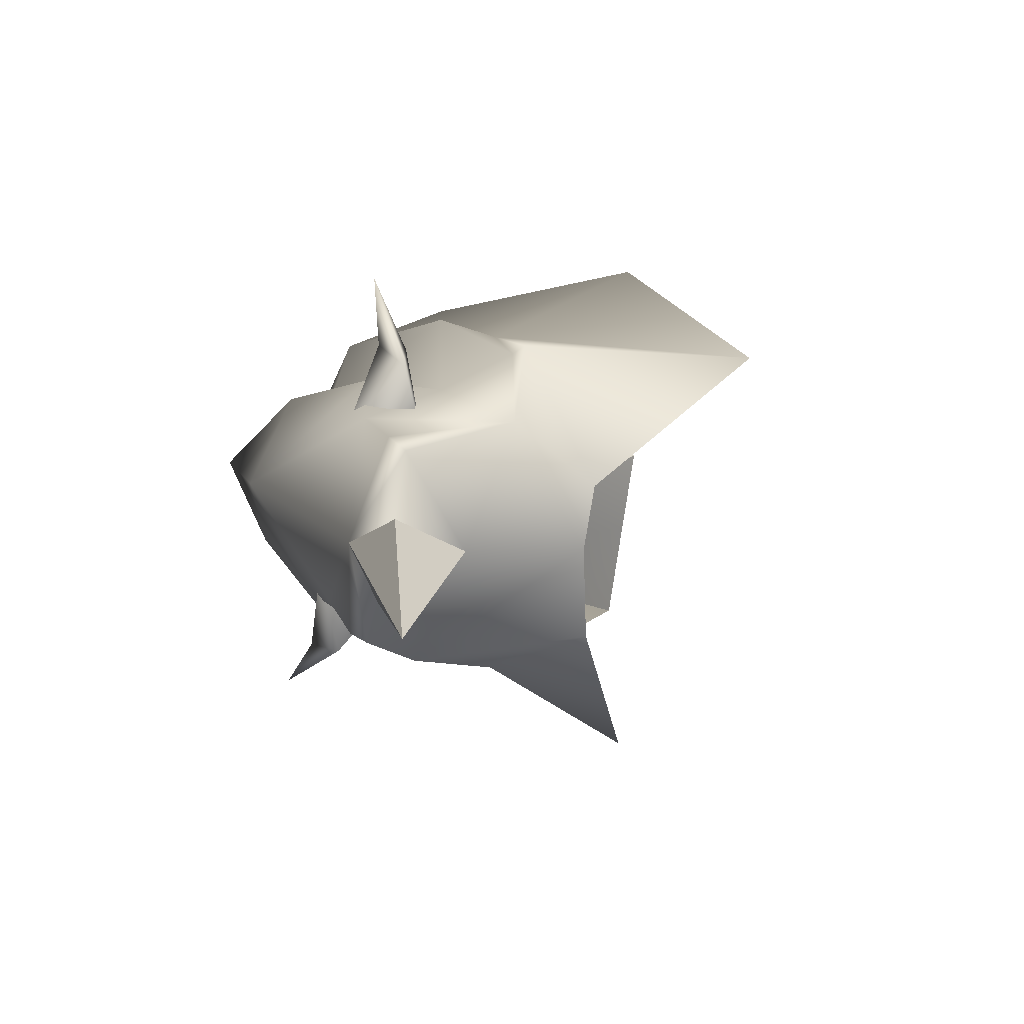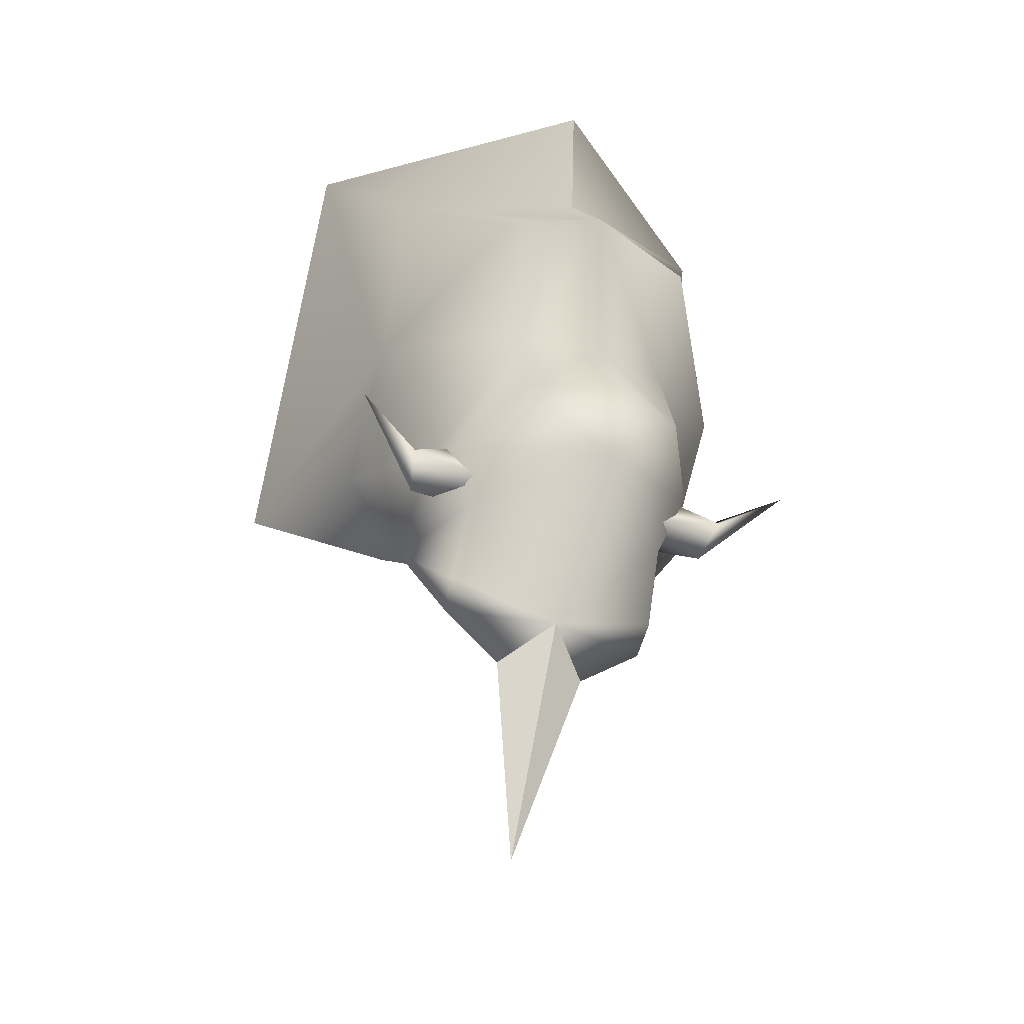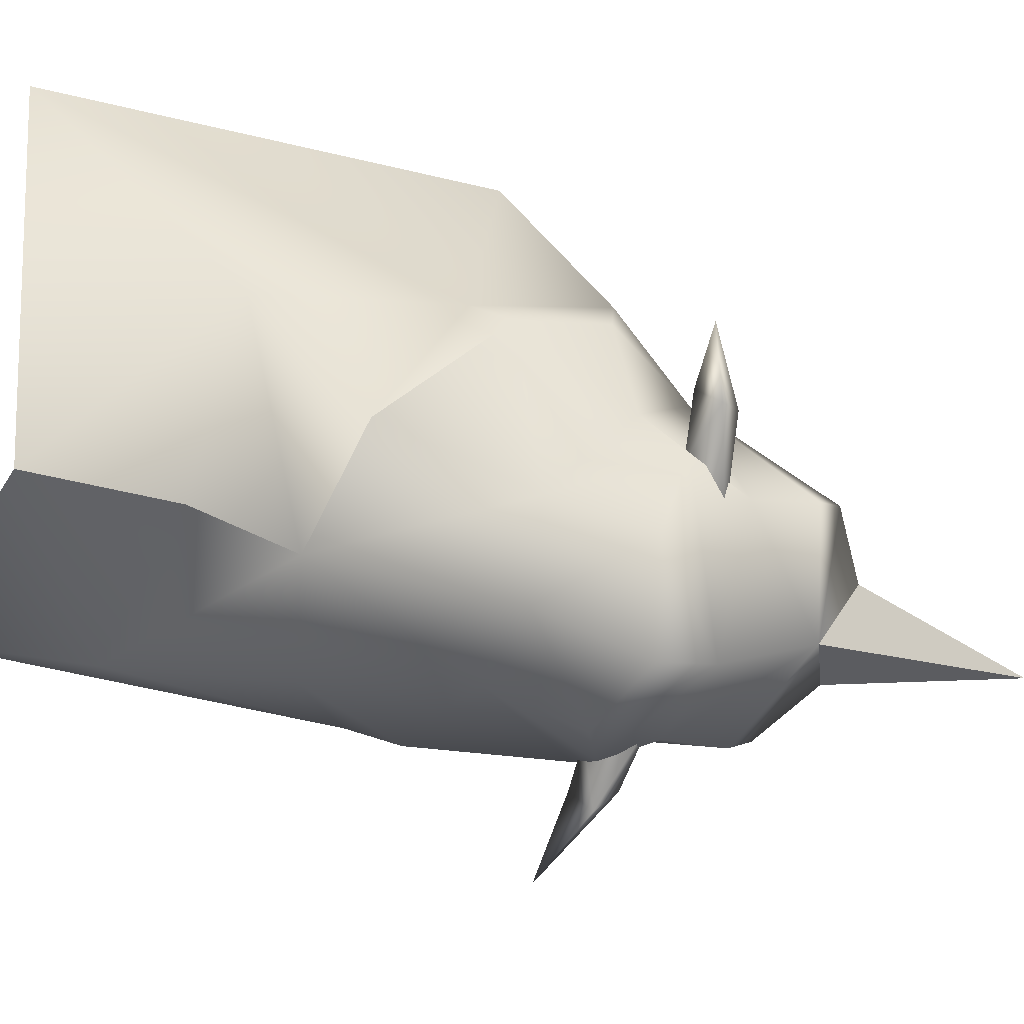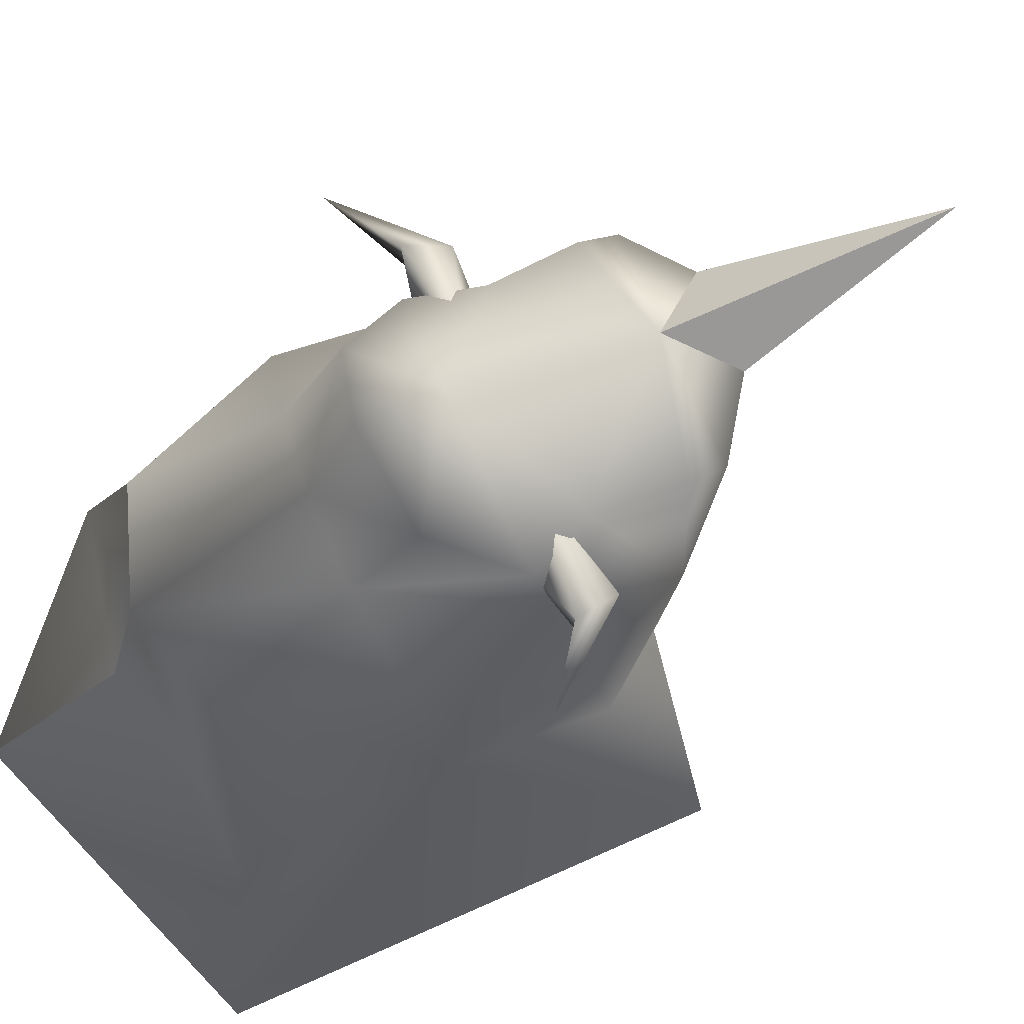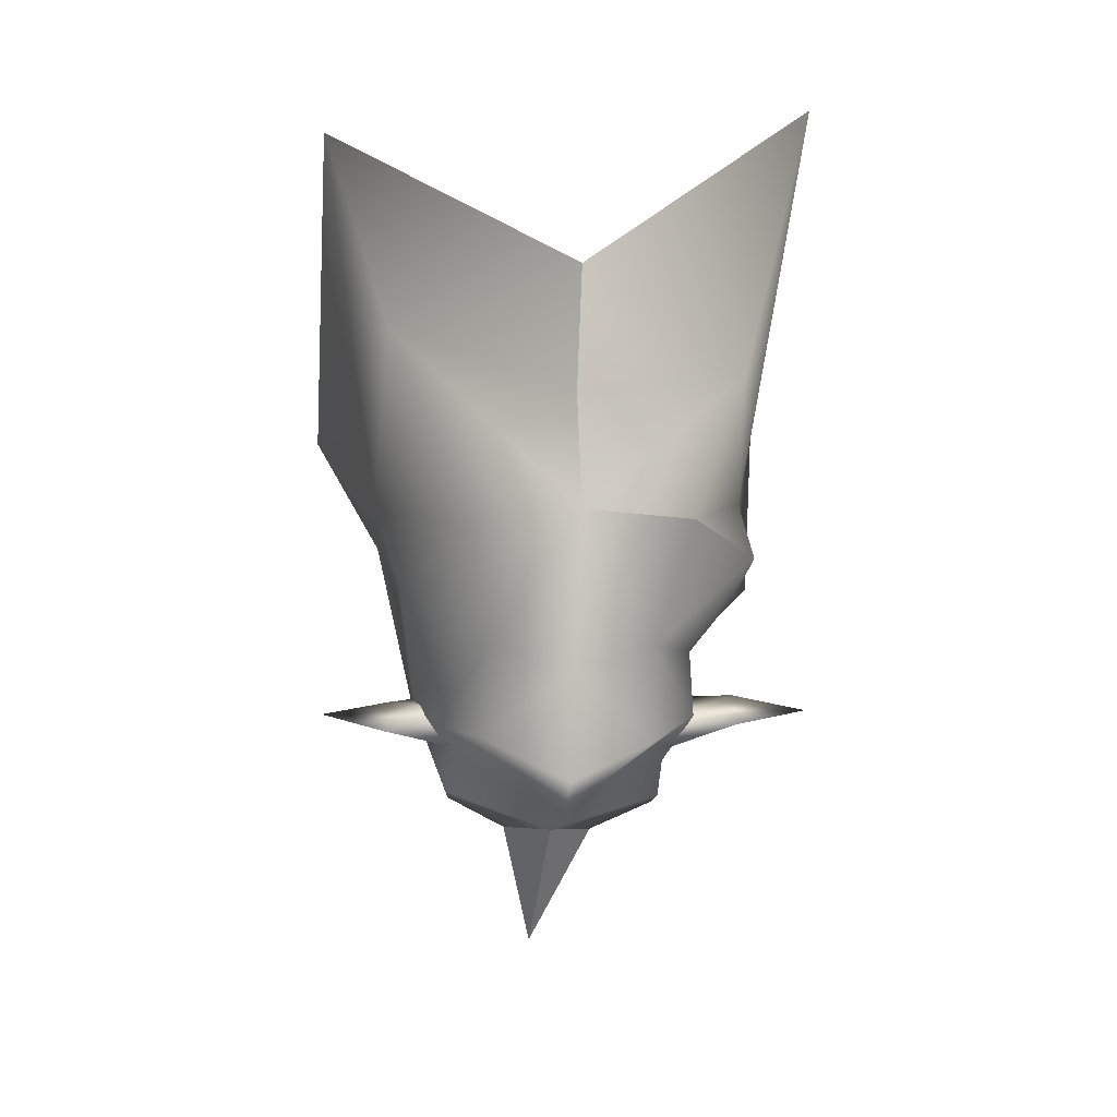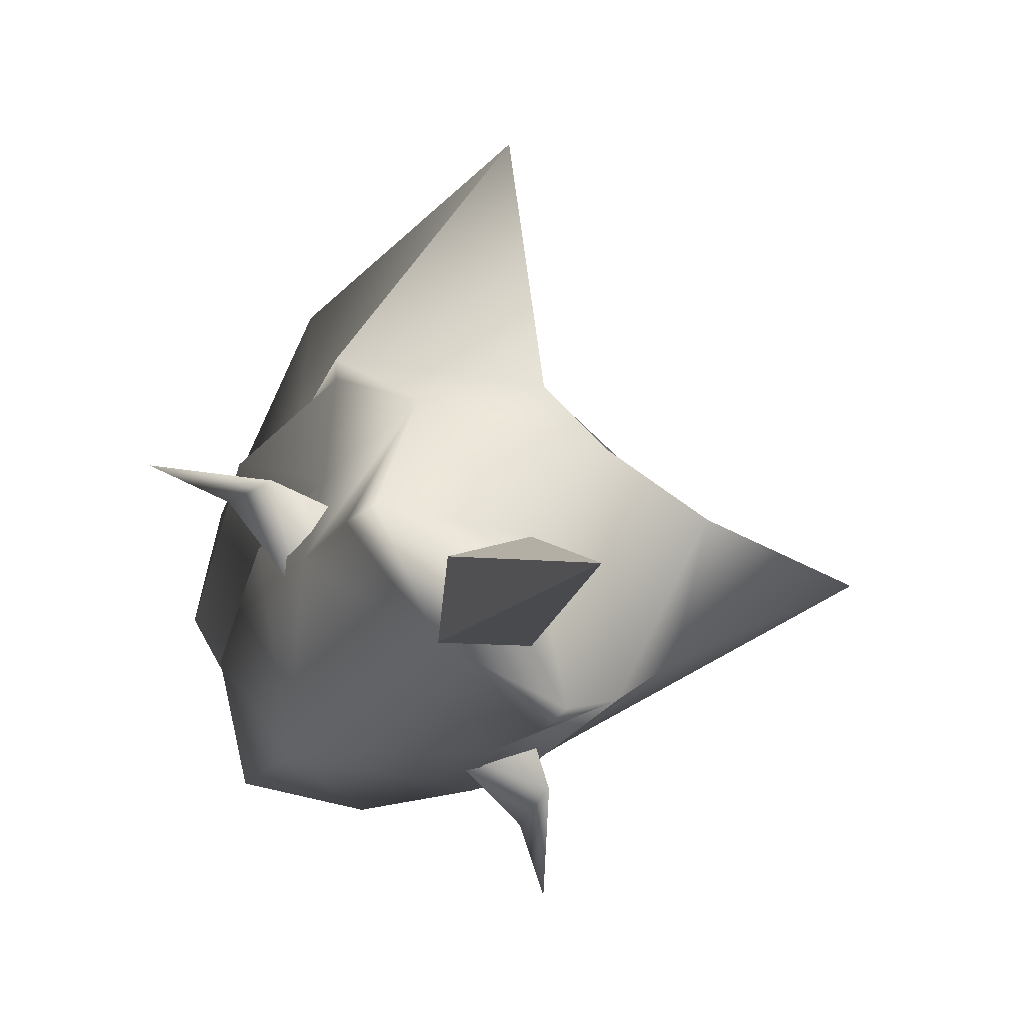
<metadata>
{"format":"obj","ext":"obj","renderer":"f3d","projection":"perspective","resolution":1024,"background":"white","views":[{"elev":-77.2,"azim":-56.8,"up":"+Y"},{"elev":-30.0,"azim":-155.8,"up":"+Y"},{"elev":-27.5,"azim":-111.3,"up":"+Z"},{"elev":-62.4,"azim":-52.5,"up":"+Z"},{"elev":36.2,"azim":-137.6,"up":"+Y"},{"elev":-7.5,"azim":-12.8,"up":"+Z"}]}
</metadata>
<code>
g klion15
v 6.383 -47.55 -39.58
v -31.8 -56.15 -33.6
v -14.21 -37.36 -43.28
v 12.73 -79.19 -29.5
v 31.41 -64.74 -22.48
v 15.97 -86.02 -25.73
v 57.03 -41.1 16.65
v 52.23 -32.08 -12.24
v 92.98 -26.63 5.257
v 66.95 78.29 -8.381
v 36.07 -5.202 -27.31
v -13.88 42.49 -10.03
v -14.48 74.76 -9.204
v 31.53 46.75 -24.07
v 11.21 -77.37 7.556
v -27.8 24.2 -23.58
v -7.846 18.45 -39.34
v -9.997 -16.89 -34.89
v 17.24 -11.17 -37.68
v 5.875 -61.52 -33
v -9.245 -89.42 -14.13
v 16.01 -46.54 -36.15
v -27.89 -20.06 -26.22
v 38.55 -36.04 -18.75
v -38.03 -40.47 -38.36
v 35.02 -44.18 29.99
v 6.501 -97.55 -15.11
v 19.78 -47.11 -40.75
v 15.17 -50.44 -46.44
v 7.815 -45.52 -34.69
v -0.6536 -56.36 -32.48
v 19.34 -57.79 -39.61
v 14.52 -53.07 -21.06
v 22.3 -40.34 -60.3
v 6.501 -97.55 -15.11
v 7.089 -146.5 -5.328
v -9.245 -89.42 -14.13
v 7.089 -146.5 -5.328
v 6.501 -97.55 -15.11
v 11.21 -77.37 7.556
v -37.12 -49.05 7.259
v -43.22 -40.12 -14.4
v -25.51 -82.83 8.577
v -21.1 -89.55 11.19
v -8.2 -63.13 35.54
v 21.39 -45.53 42.27
v 17.31 -31.22 96.31
v -20.76 -41.1 47.06
v -7.673 77.08 79.04
v -23.33 -9.204 39
v -13.88 42.49 -10.03
v -33.63 38.33 25.32
v -14.48 74.76 -9.204
v -41.88 16.23 -0.9122
v -41.88 16.23 -0.9122
v -36.36 -19.43 -7.145
v -36.49 -13.52 29.1
v -30.68 -65 3.4
v -23.55 -44.92 21.82
v -20.66 -40.83 43.04
v -9.437 -99.07 0.7625
v -38.32 -50 20.63
v -33.88 -49.49 6.833
v -43.67 -53.4 15.68
v -30.65 -59.21 -2.606
v -36.16 -60.43 19.18
v -19.59 -56.32 12.91
v -58.43 -45.39 23.61
v -9.437 -99.07 0.7625
v -9.245 -89.42 -14.13
v 7.089 -146.5 -5.328
v 7.089 -146.5 -5.328
v 11.21 -77.37 7.556
v -9.437 -99.07 0.7625
v -20.76 -41.1 47.06
v 22.01 -25.5 44.86
v -23.33 -9.204 39
v 21.39 -45.53 42.27
v 29.22 -0.04584 52.95
v -33.63 38.33 25.32
v 45.48 -0.1358 38.46
v 64.66 -0.388 21.48
v 31.53 46.75 -24.07
v -13.88 42.49 -10.03
v 29.22 -0.04584 52.95
v -33.63 38.33 25.32
v 31.53 46.75 -24.07
v 58.27 -23.01 14.27
v 36.07 -5.202 -27.31
v 64.66 -0.388 21.48
v 57.03 -41.1 16.65
v 52.23 -32.08 -12.24
f 3 1 2
f 6 4 5
f 9 7 8
f 11 10 9
f 5 8 7
f 9 8 11
f 14 12 13
f 15 6 5
f 17 16 14
f 16 17 18
f 19 18 17
f 2 20 21
f 4 20 5
f 11 17 14
f 1 3 18
f 18 19 22
f 18 3 23
f 12 14 16
f 24 22 19
f 6 21 4
f 25 23 3
f 23 16 18
f 22 5 20
f 10 11 14
f 13 10 14
f 4 21 20
f 5 7 26
f 3 2 25
f 5 26 15
f 27 6 15
f 6 27 21
f 5 22 24
f 2 1 20
f 8 5 24
f 8 24 11
f 24 19 11
f 11 19 17
f 20 1 22
f 18 22 1
f 30 28 29
f 29 31 30
f 31 29 32
f 32 33 31
f 30 33 28
f 32 28 33
f 29 28 34
f 32 29 34
f 28 32 34
f 37 35 36
f 40 38 39
f 2 41 42
f 45 43 44
f 48 46 47
f 47 49 50
f 46 48 45
f 50 48 47
f 53 51 52
f 45 44 15
f 52 16 54
f 56 55 16
f 55 56 57
f 21 58 2
f 45 58 43
f 52 54 50
f 56 42 41
f 59 57 56
f 23 42 56
f 16 52 51
f 57 59 60
f 43 21 44
f 42 23 25
f 56 16 23
f 58 45 59
f 52 50 49
f 52 49 53
f 58 21 43
f 26 46 45
f 25 2 42
f 15 26 45
f 15 44 61
f 21 61 44
f 60 59 45
f 58 41 2
f 60 45 48
f 50 60 48
f 50 57 60
f 54 57 50
f 59 41 58
f 41 59 56
f 64 62 63
f 63 65 64
f 66 64 65
f 65 67 66
f 62 67 63
f 67 62 66
f 68 62 64
f 68 64 66
f 68 66 62
f 71 69 70
f 74 72 73
f 77 75 76
f 78 76 75
f 80 76 79
f 76 80 77
f 83 81 82
f 81 83 84
f 86 85 81
f 81 84 86
f 89 87 88
f 90 88 87
f 92 88 91
f 88 92 89

</code>
